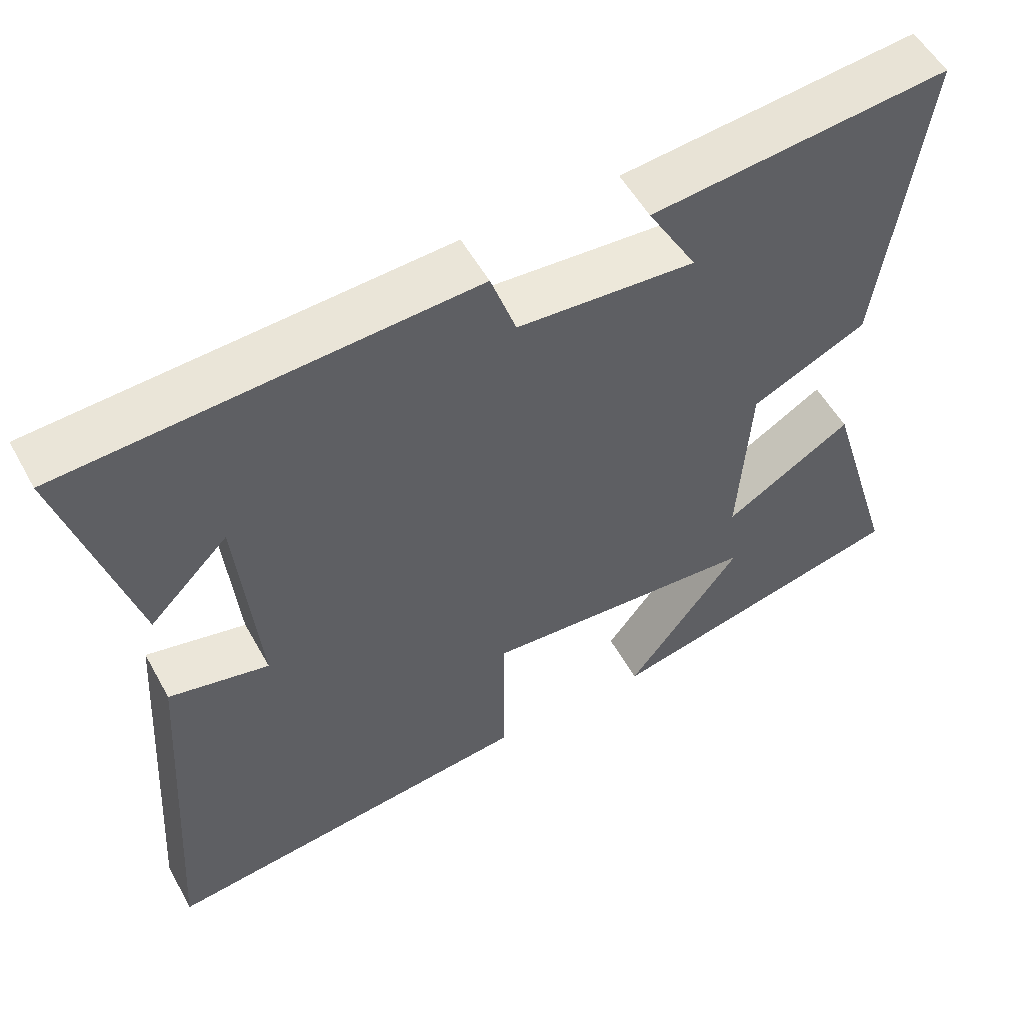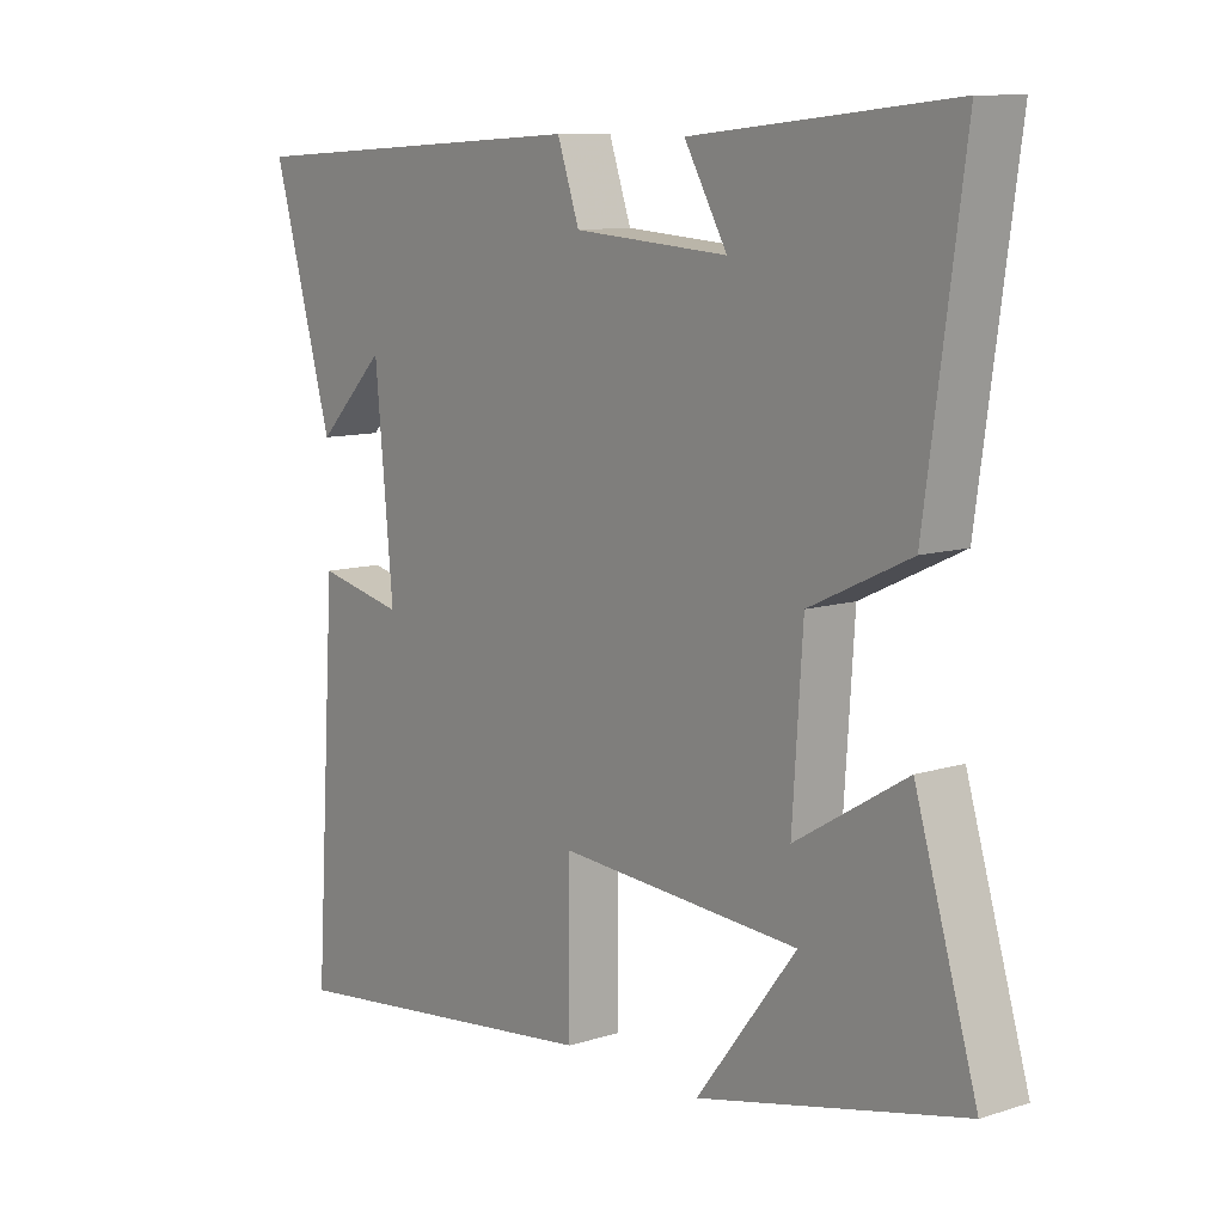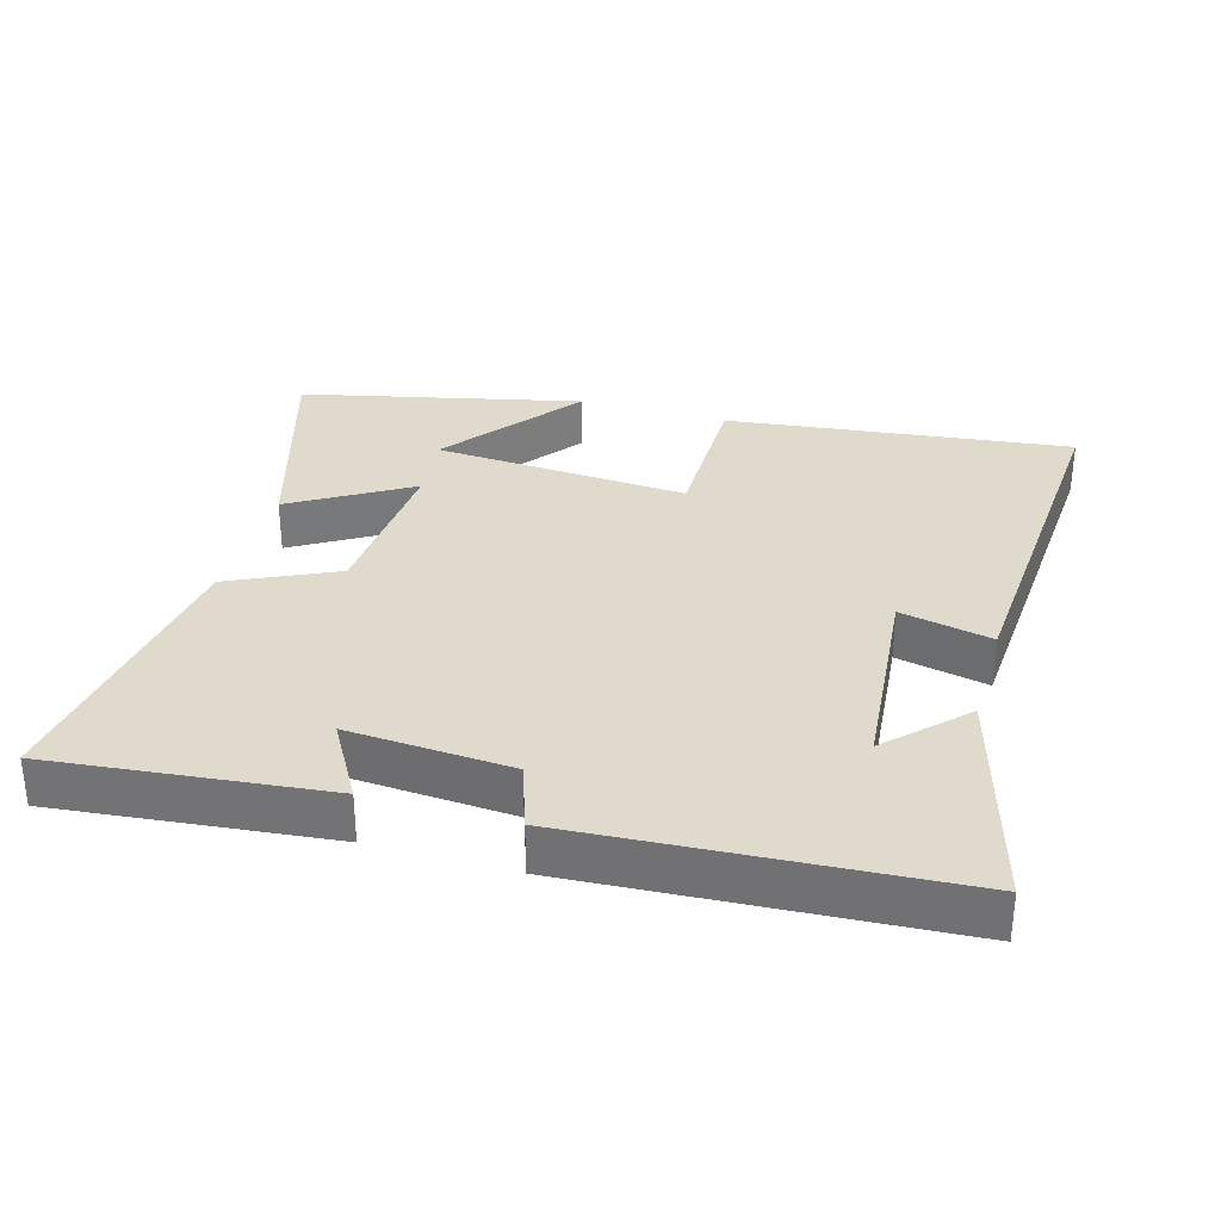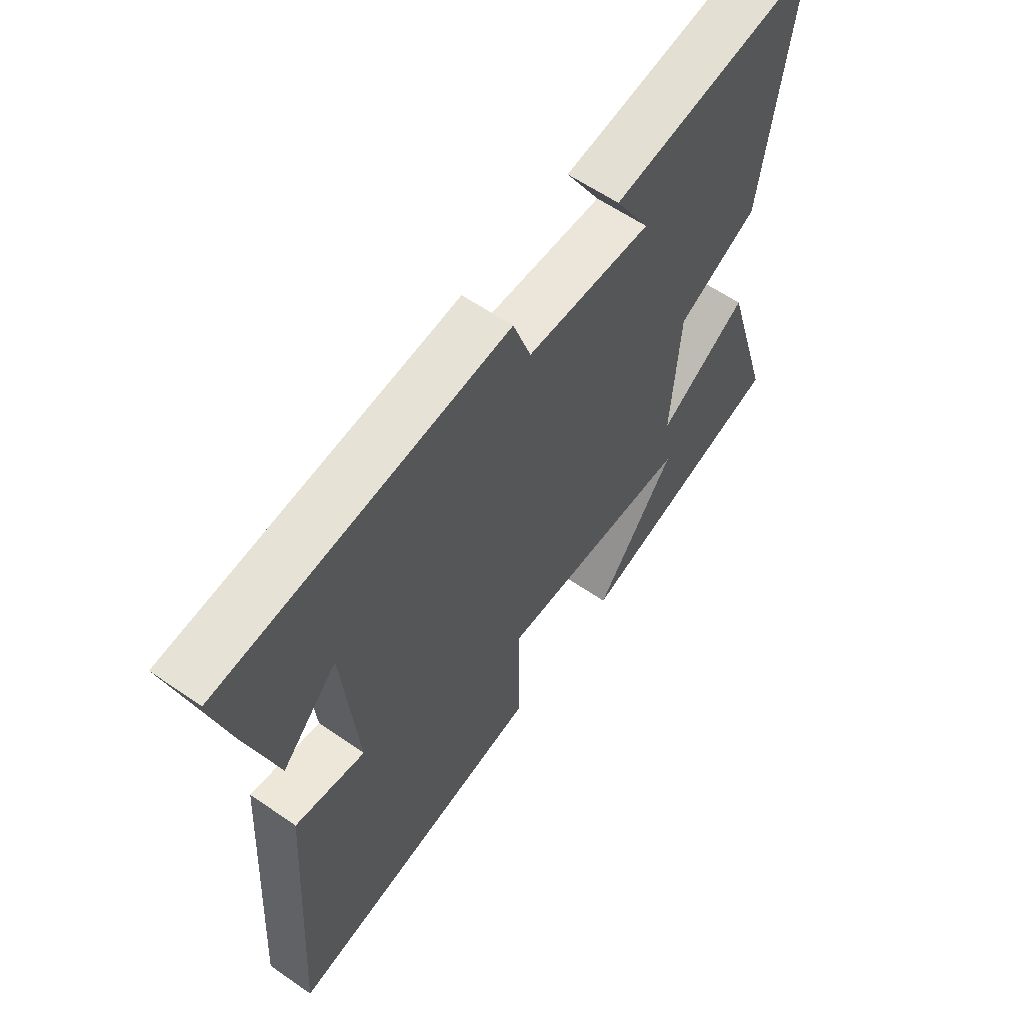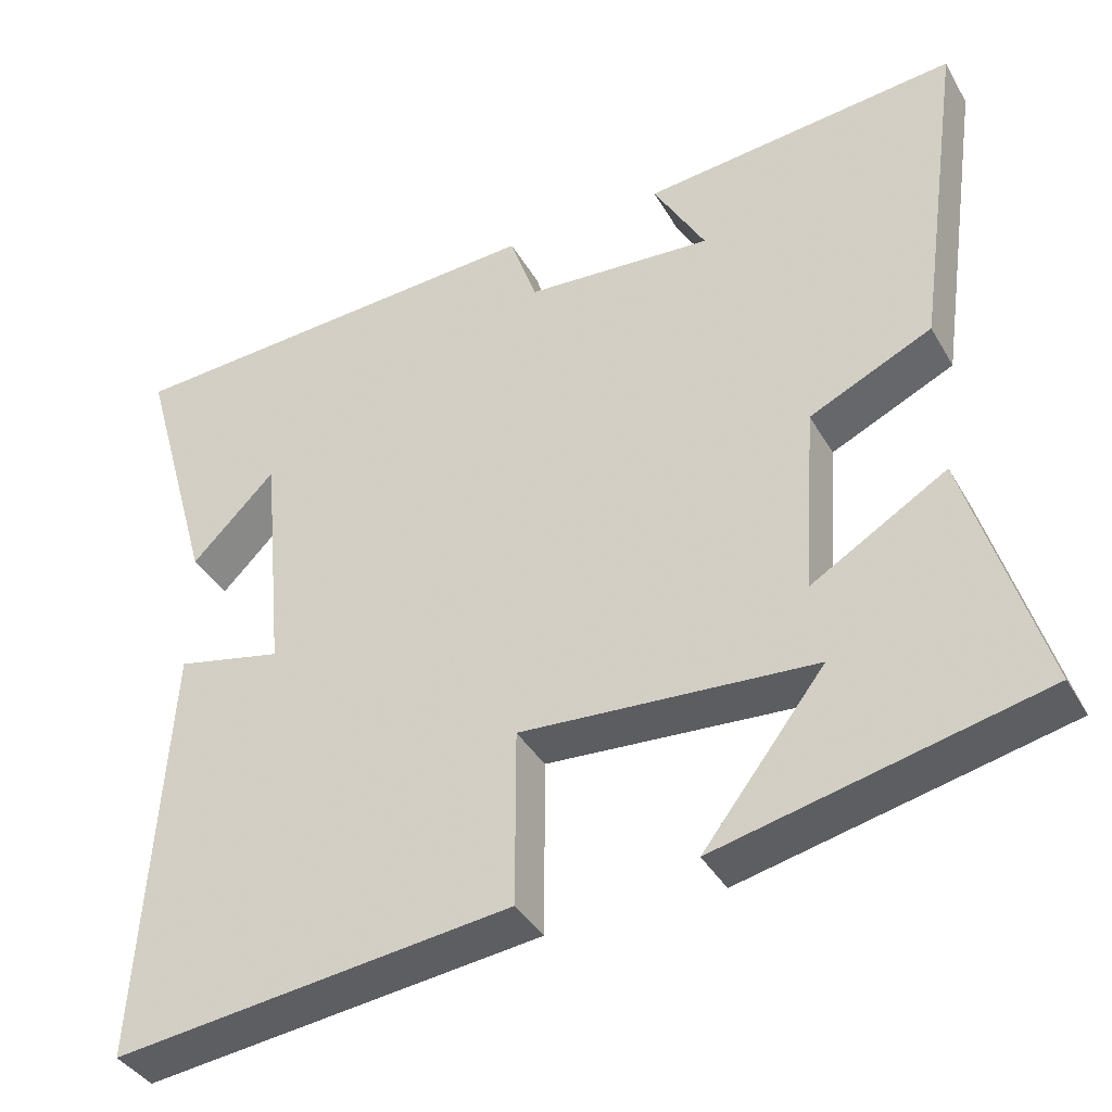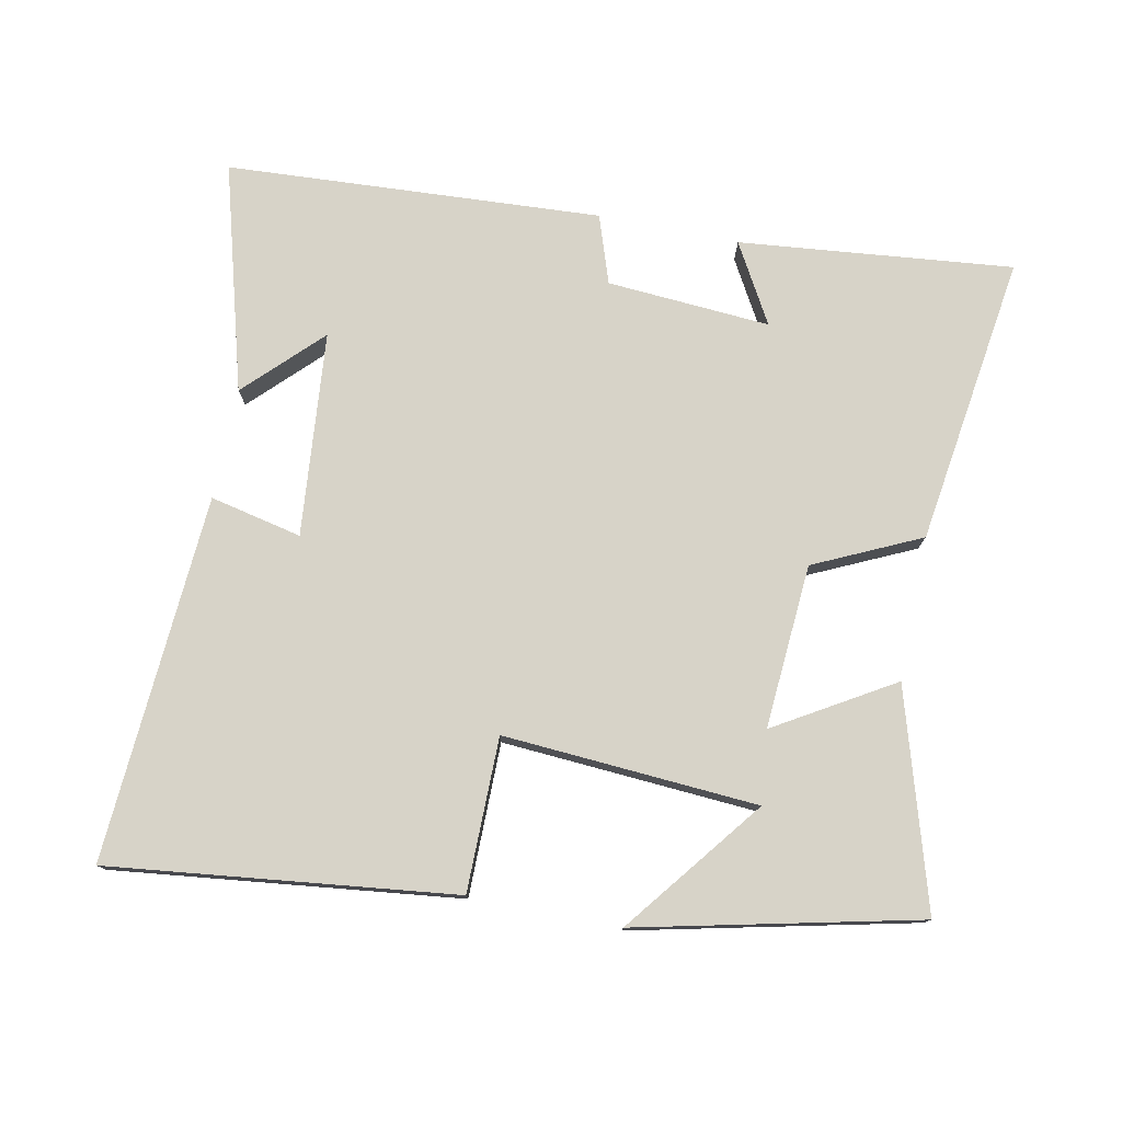
<metadata>
{"format":"obj","ext":"obj","renderer":"f3d","projection":"perspective","resolution":1024,"background":"white","views":[{"elev":54.0,"azim":151.5,"up":"+Z"},{"elev":10.3,"azim":-128.8,"up":"+Z"},{"elev":32.5,"azim":16.1,"up":"+Y"},{"elev":59.9,"azim":125.4,"up":"+Z"},{"elev":-38.4,"azim":-153.1,"up":"+Z"},{"elev":77.2,"azim":-168.5,"up":"+Y"}]}
</metadata>
<code>
v 0.534 0.07 -0.561
v 0.031 0.07 -0.5
v 0.031 0.07 -0.276
v -0.341 0.07 -0.3
v -0.187 0.07 -0.5
v -0.595 0.07 -0.406
v -0.5 0.07 -0.091
v -0.329 0.07 -0.194
v -0.345 0.07 0.046
v -0.5 0.07 0.119
v -0.559 0.07 0.542
v -0.16 0.07 0.5
v -0.226 0.07 0.385
v 0.012 0.07 0.401
v 0.046 0.07 0.5
v 0.593 0.07 0.466
v 0.5 0.07 0.136
v 0.394 0.07 0.243
v 0.366 0.07 -0.055
v 0.5 0.07 -0.026
v 0.534 0 -0.561
v 0.031 0 -0.5
v 0.031 0 -0.276
v -0.341 0 -0.3
v -0.187 0 -0.5
v -0.595 0 -0.406
v -0.5 0 -0.091
v -0.329 0 -0.194
v -0.345 0 0.046
v -0.5 0 0.119
v -0.559 0 0.542
v -0.16 0 0.5
v -0.226 0 0.385
v 0.012 0 0.401
v 0.046 0 0.5
v 0.593 0 0.466
v 0.5 0 0.136
v 0.394 0 0.243
v 0.366 0 -0.055
v 0.5 0 -0.026
f 1 2 3
f 20 1 3
f 19 20 3
f 18 19 3 4
f 16 17 18
f 14 15 16 18
f 13 14 18 4
f 10 11 12 13
f 9 10 13
f 8 9 13
f 8 13 4
f 7 8 4
f 6 7 4
f 4 5 6
f 23 22 21
f 23 21 40
f 23 40 39
f 24 23 39 38
f 38 37 36
f 38 36 35 34
f 24 38 34 33
f 33 32 31 30
f 33 30 29
f 33 29 28
f 24 33 28
f 24 28 27
f 24 27 26
f 26 25 24
f 1 21 22 2
f 2 22 23 3
f 3 23 24 4
f 4 24 25 5
f 5 25 26 6
f 6 26 27 7
f 7 27 28 8
f 8 28 29 9
f 9 29 30 10
f 10 30 31 11
f 11 31 32 12
f 12 32 33 13
f 13 33 34 14
f 14 34 35 15
f 15 35 36 16
f 16 36 37 17
f 17 37 38 18
f 18 38 39 19
f 19 39 40 20
f 20 40 21 1

</code>
